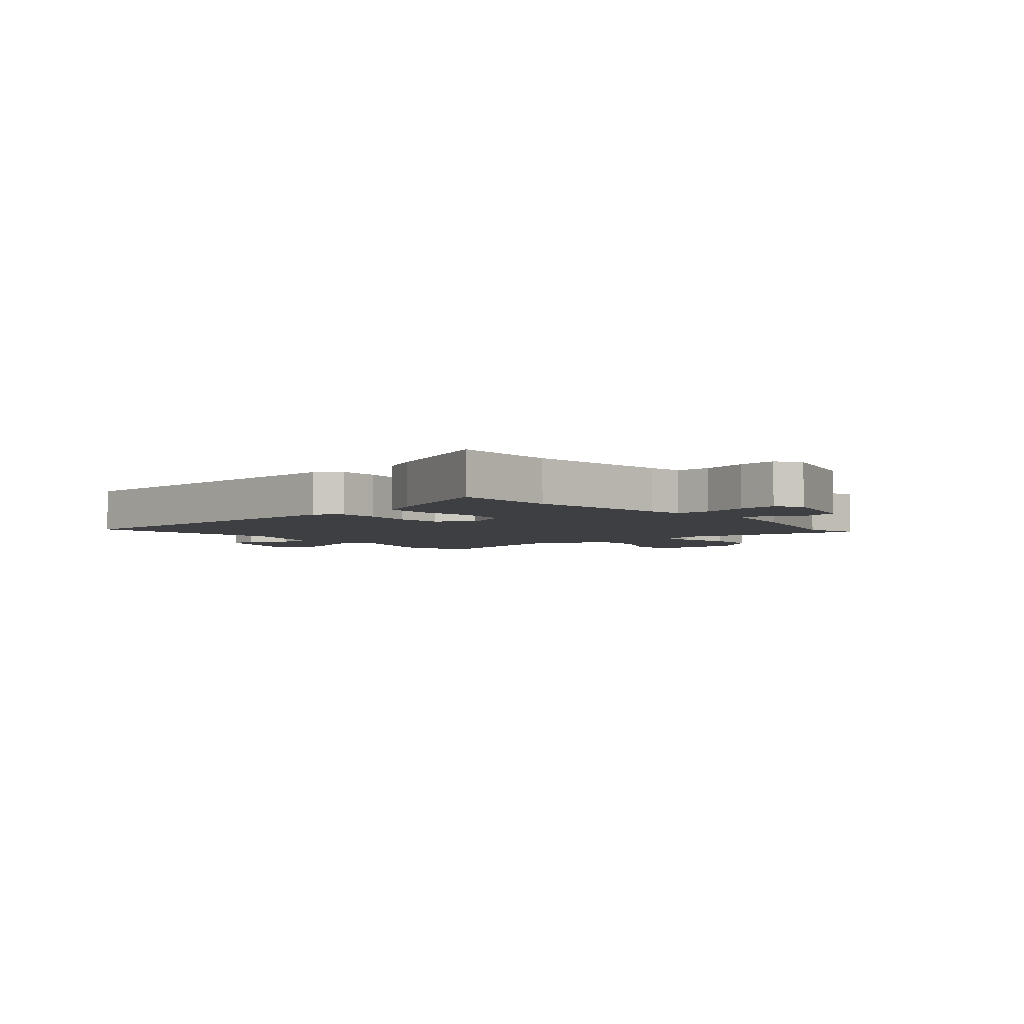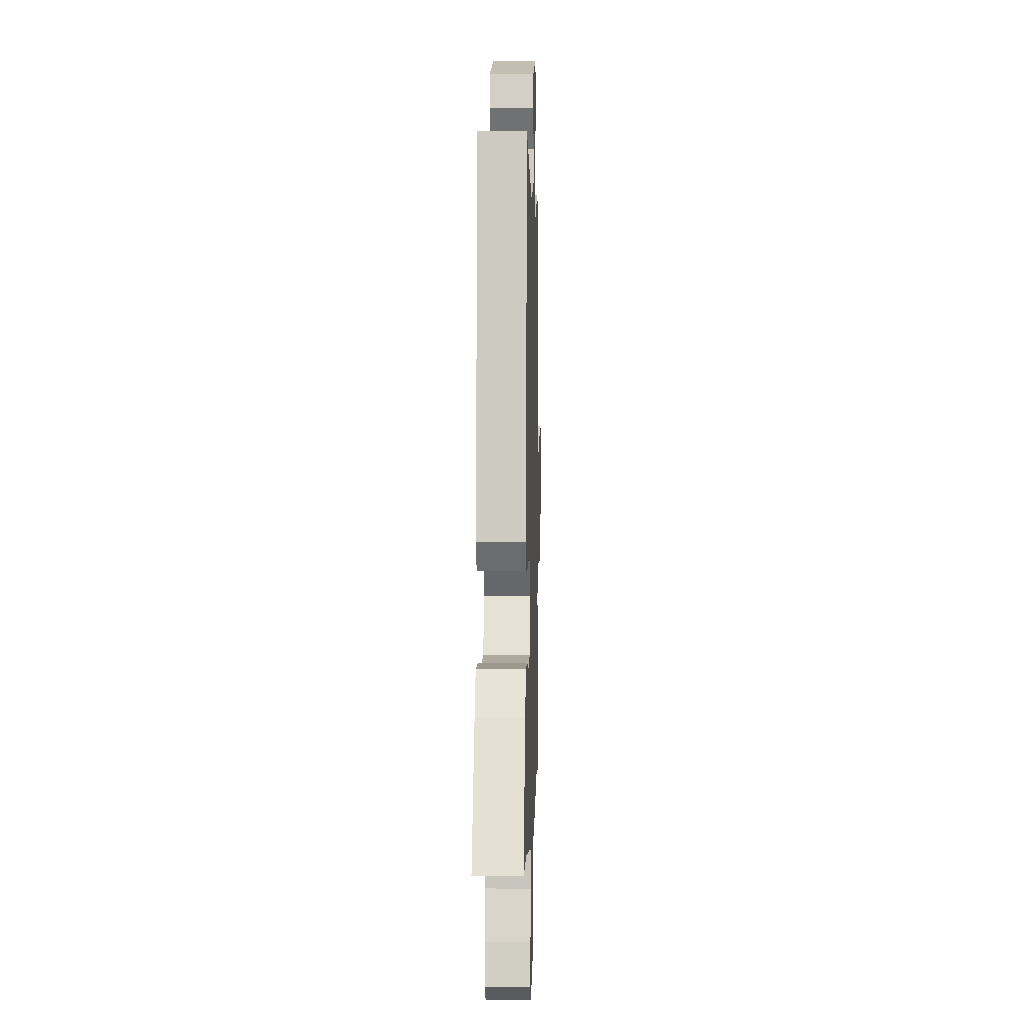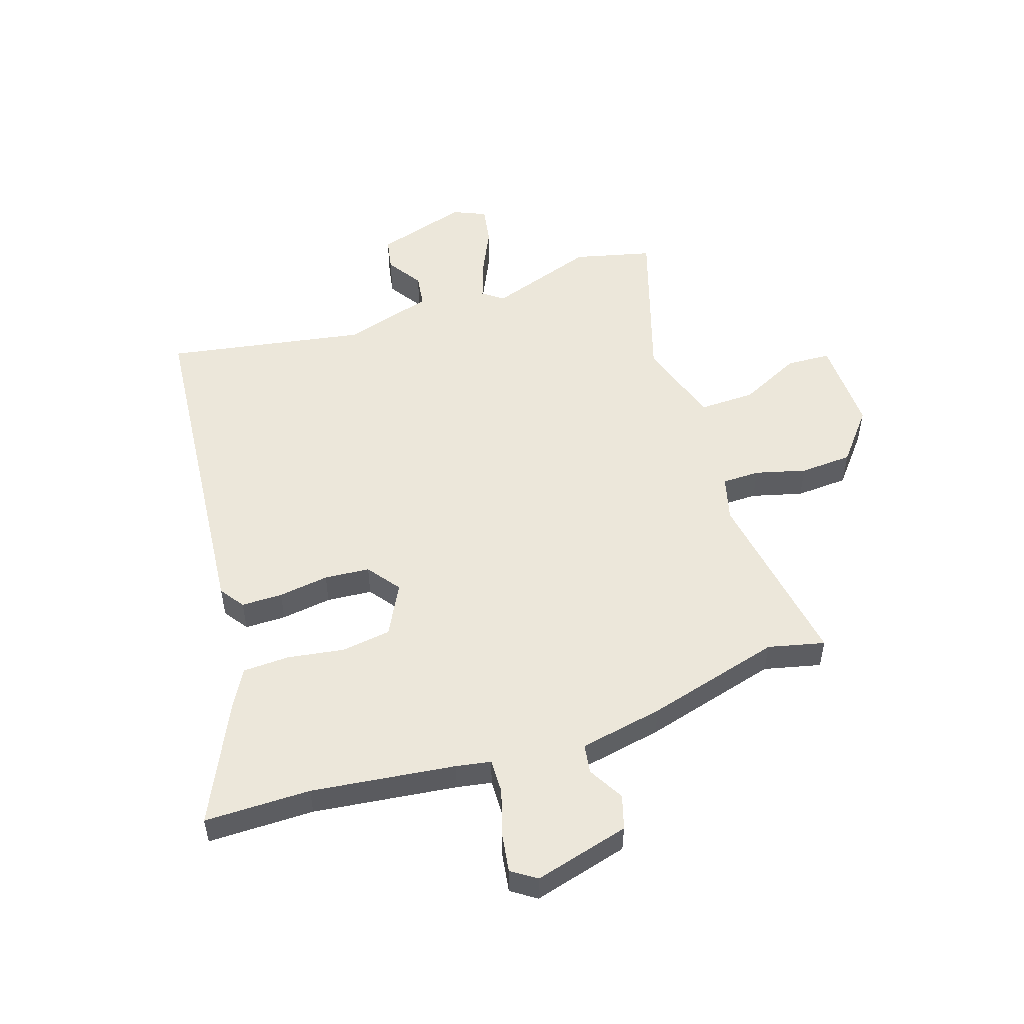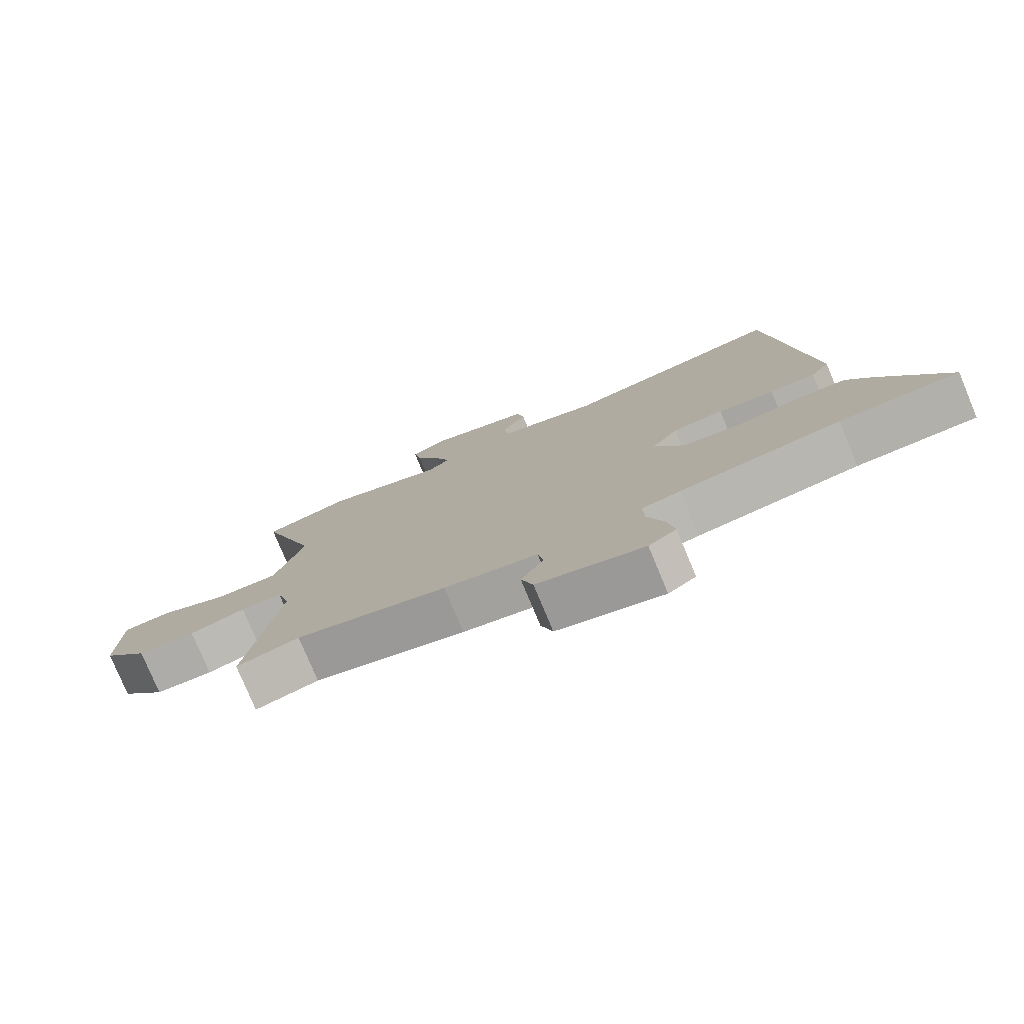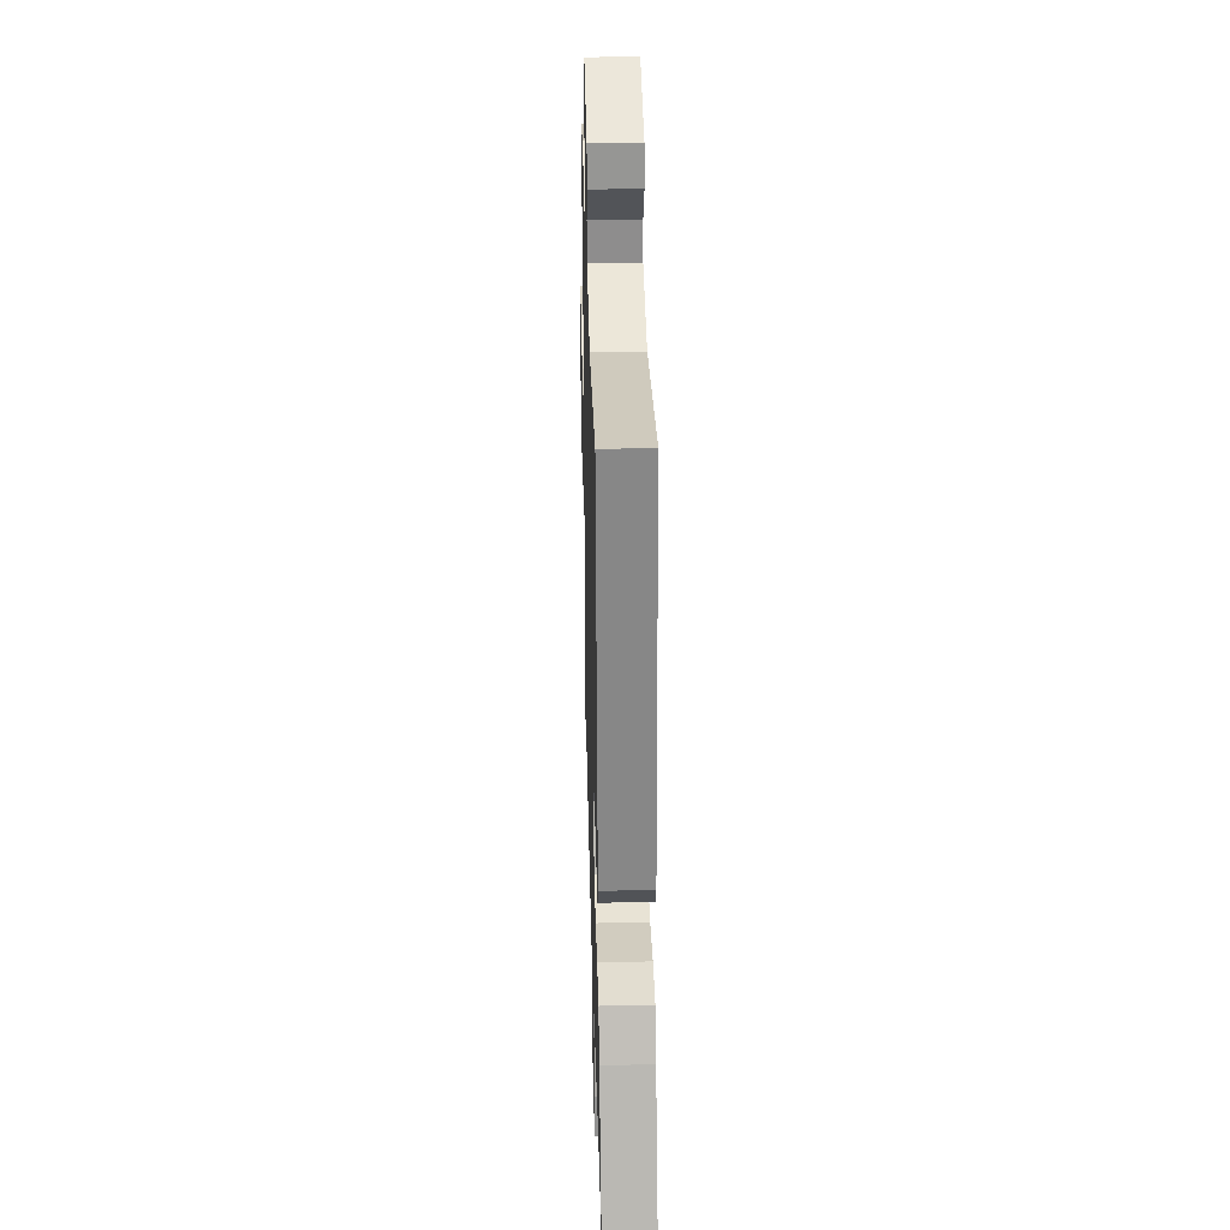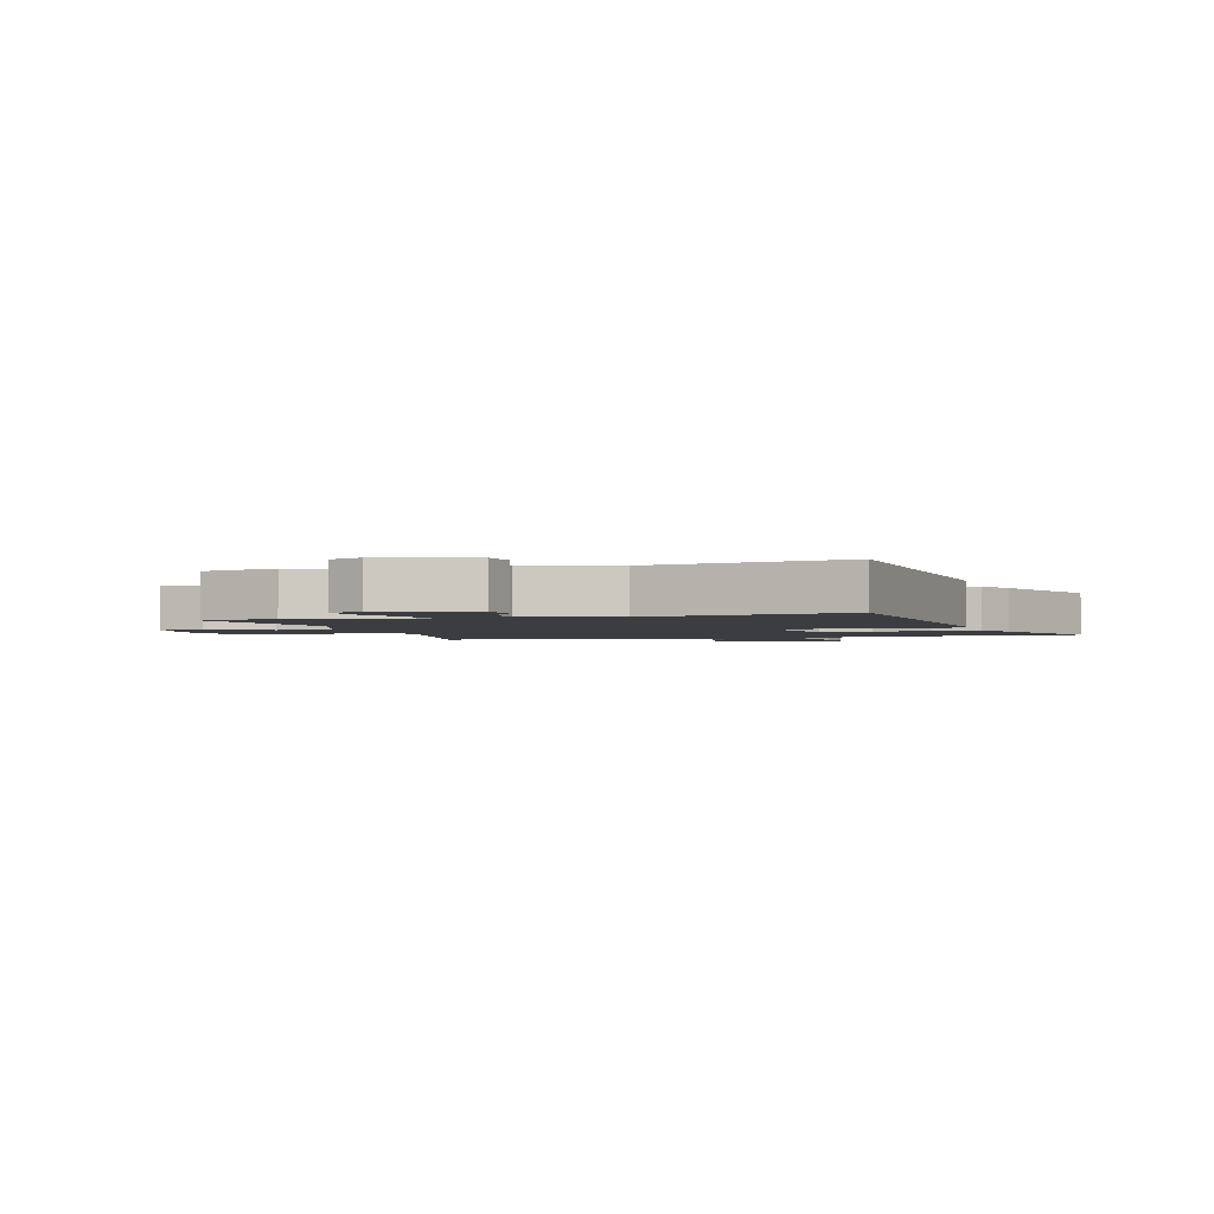
<metadata>
{"format":"obj","ext":"obj","renderer":"f3d","projection":"perspective","resolution":1024,"background":"white","views":[{"elev":-3.9,"azim":128.6,"up":"+Y"},{"elev":1.6,"azim":91.6,"up":"+Z"},{"elev":52.5,"azim":161.2,"up":"+Y"},{"elev":-78.1,"azim":22.6,"up":"+Z"},{"elev":33.6,"azim":88.5,"up":"+Z"},{"elev":-2.4,"azim":14.7,"up":"+Y"}]}
</metadata>
<code>
v 0.395 0.07 0.523
v 0.454 0.07 -0.055
v 0.425 0.07 -0.097
v 0.355 0.07 -0.098
v 0.269 0.07 -0.087
v 0.192 0.07 -0.094
v 0.151 0.07 -0.15
v 0.197 0.07 -0.236
v 0.282 0.07 -0.247
v 0.378 0.07 -0.231
v 0.458 0.07 -0.233
v 0.495 0.07 -0.297
v 0.594 0.07 -0.499
v 0.413 0.07 -0.501
v 0.168 0.07 -0.534
v 0.109 0.07 -0.545
v 0.111 0.07 -0.604
v 0.136 0.07 -0.682
v 0.147 0.07 -0.749
v 0.105 0.07 -0.778
v -0.058 0.07 -0.736
v -0.076 0.07 -0.678
v -0.042 0.07 -0.617
v -0.05 0.07 -0.567
v -0.193 0.07 -0.541
v -0.424 0.07 -0.481
v -0.52 0.07 -0.505
v -0.471 0.07 -0.19
v -0.492 0.07 -0.114
v -0.556 0.07 -0.114
v -0.642 0.07 -0.138
v -0.731 0.07 -0.134
v -0.801 0.07 -0.05
v -0.798 0.07 0.111
v -0.723 0.07 0.116
v -0.618 0.07 0.067
v -0.522 0.07 0.066
v -0.477 0.07 0.214
v -0.565 0.07 0.483
v -0.433 0.07 0.517
v -0.251 0.07 0.458
v -0.216 0.07 0.484
v -0.239 0.07 0.55
v -0.278 0.07 0.63
v -0.29 0.07 0.695
v -0.234 0.07 0.72
v -0.077 0.07 0.675
v -0.066 0.07 0.619
v -0.105 0.07 0.559
v -0.097 0.07 0.503
v 0.056 0.07 0.46
v 0.395 0 0.523
v 0.454 0 -0.055
v 0.425 0 -0.097
v 0.355 0 -0.098
v 0.269 0 -0.087
v 0.192 0 -0.094
v 0.151 0 -0.15
v 0.197 0 -0.236
v 0.282 0 -0.247
v 0.378 0 -0.231
v 0.458 0 -0.233
v 0.495 0 -0.297
v 0.594 0 -0.499
v 0.413 0 -0.501
v 0.168 0 -0.534
v 0.109 0 -0.545
v 0.111 0 -0.604
v 0.136 0 -0.682
v 0.147 0 -0.749
v 0.105 0 -0.778
v -0.058 0 -0.736
v -0.076 0 -0.678
v -0.042 0 -0.617
v -0.05 0 -0.567
v -0.193 0 -0.541
v -0.424 0 -0.481
v -0.52 0 -0.505
v -0.471 0 -0.19
v -0.492 0 -0.114
v -0.556 0 -0.114
v -0.642 0 -0.138
v -0.731 0 -0.134
v -0.801 0 -0.05
v -0.798 0 0.111
v -0.723 0 0.116
v -0.618 0 0.067
v -0.522 0 0.066
v -0.477 0 0.214
v -0.565 0 0.483
v -0.433 0 0.517
v -0.251 0 0.458
v -0.216 0 0.484
v -0.239 0 0.55
v -0.278 0 0.63
v -0.29 0 0.695
v -0.234 0 0.72
v -0.077 0 0.675
v -0.066 0 0.619
v -0.105 0 0.559
v -0.097 0 0.503
v 0.056 0 0.46
f 46 47 48 49
f 46 49 50
f 43 44 45 46
f 42 43 46 50
f 41 42 50 51
f 38 39 40 41
f 37 38 41 51
f 33 34 35 36
f 33 36 37
f 30 31 32 33
f 29 30 33 37
f 28 29 37 51
f 26 27 28 51
f 24 25 26 51
f 20 21 22 23
f 17 18 19 20
f 16 17 20 23
f 11 12 13 14
f 9 10 11 14
f 8 9 14 15
f 7 8 15 16
f 2 3 4 5
f 2 5 6
f 1 2 6
f 51 1 6 7
f 23 24 51
f 7 16 23 51
f 100 99 98 97
f 101 100 97
f 97 96 95 94
f 101 97 94 93
f 102 101 93 92
f 92 91 90 89
f 102 92 89 88
f 87 86 85 84
f 88 87 84
f 84 83 82 81
f 88 84 81 80
f 102 88 80 79
f 102 79 78 77
f 102 77 76 75
f 74 73 72 71
f 71 70 69 68
f 74 71 68 67
f 65 64 63 62
f 65 62 61 60
f 66 65 60 59
f 67 66 59 58
f 56 55 54 53
f 57 56 53
f 57 53 52
f 58 57 52 102
f 102 75 74
f 102 74 67 58
f 1 52 53 2
f 2 53 54 3
f 3 54 55 4
f 4 55 56 5
f 5 56 57 6
f 6 57 58 7
f 7 58 59 8
f 8 59 60 9
f 9 60 61 10
f 10 61 62 11
f 11 62 63 12
f 12 63 64 13
f 13 64 65 14
f 14 65 66 15
f 15 66 67 16
f 16 67 68 17
f 17 68 69 18
f 18 69 70 19
f 19 70 71 20
f 20 71 72 21
f 21 72 73 22
f 22 73 74 23
f 23 74 75 24
f 24 75 76 25
f 25 76 77 26
f 26 77 78 27
f 27 78 79 28
f 28 79 80 29
f 29 80 81 30
f 30 81 82 31
f 31 82 83 32
f 32 83 84 33
f 33 84 85 34
f 34 85 86 35
f 35 86 87 36
f 36 87 88 37
f 37 88 89 38
f 38 89 90 39
f 39 90 91 40
f 40 91 92 41
f 41 92 93 42
f 42 93 94 43
f 43 94 95 44
f 44 95 96 45
f 45 96 97 46
f 46 97 98 47
f 47 98 99 48
f 48 99 100 49
f 49 100 101 50
f 50 101 102 51
f 51 102 52 1

</code>
